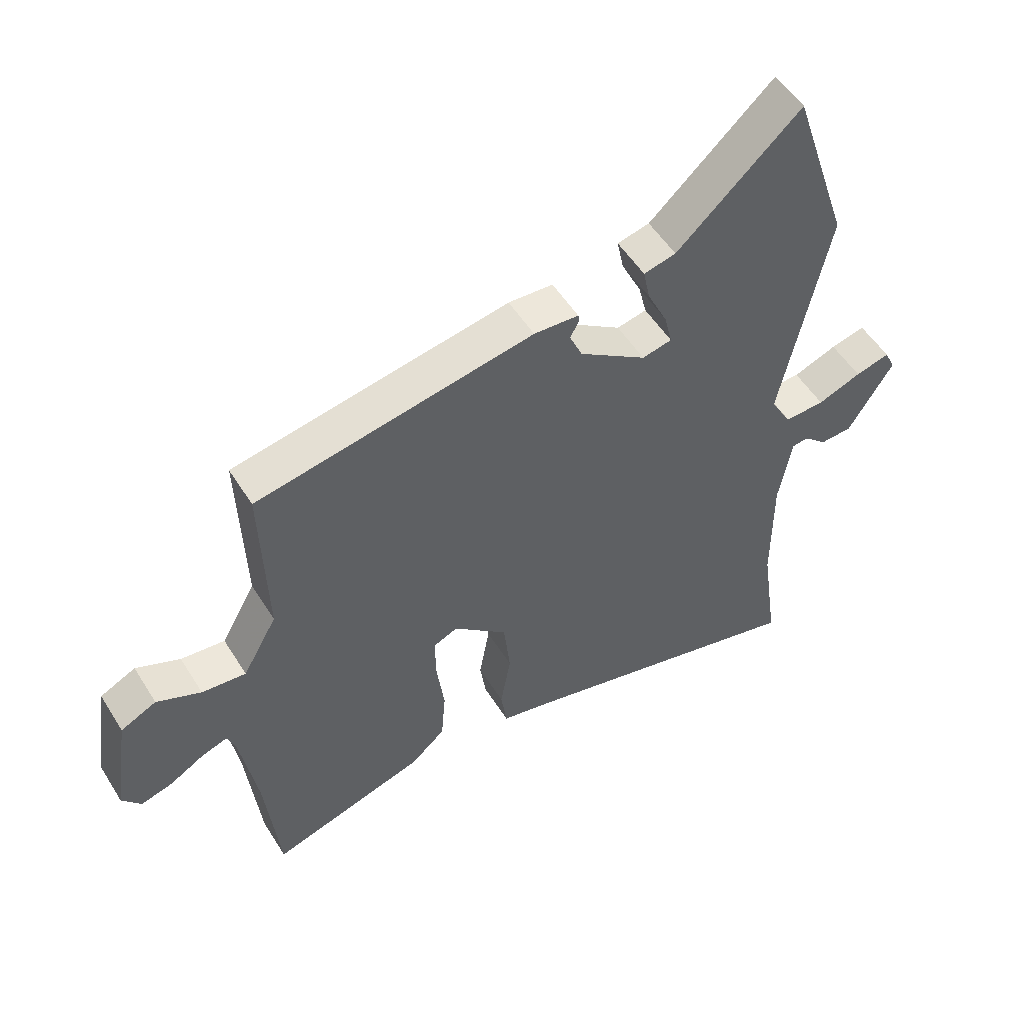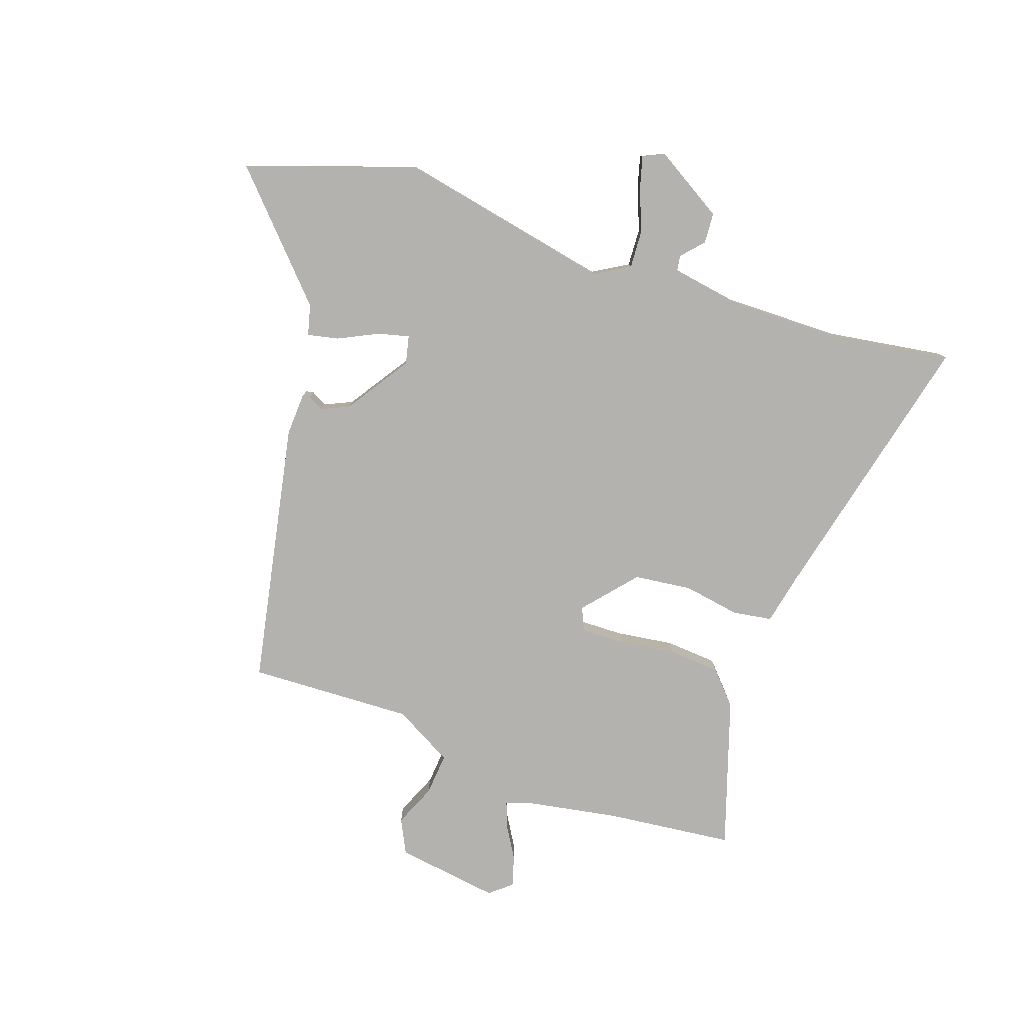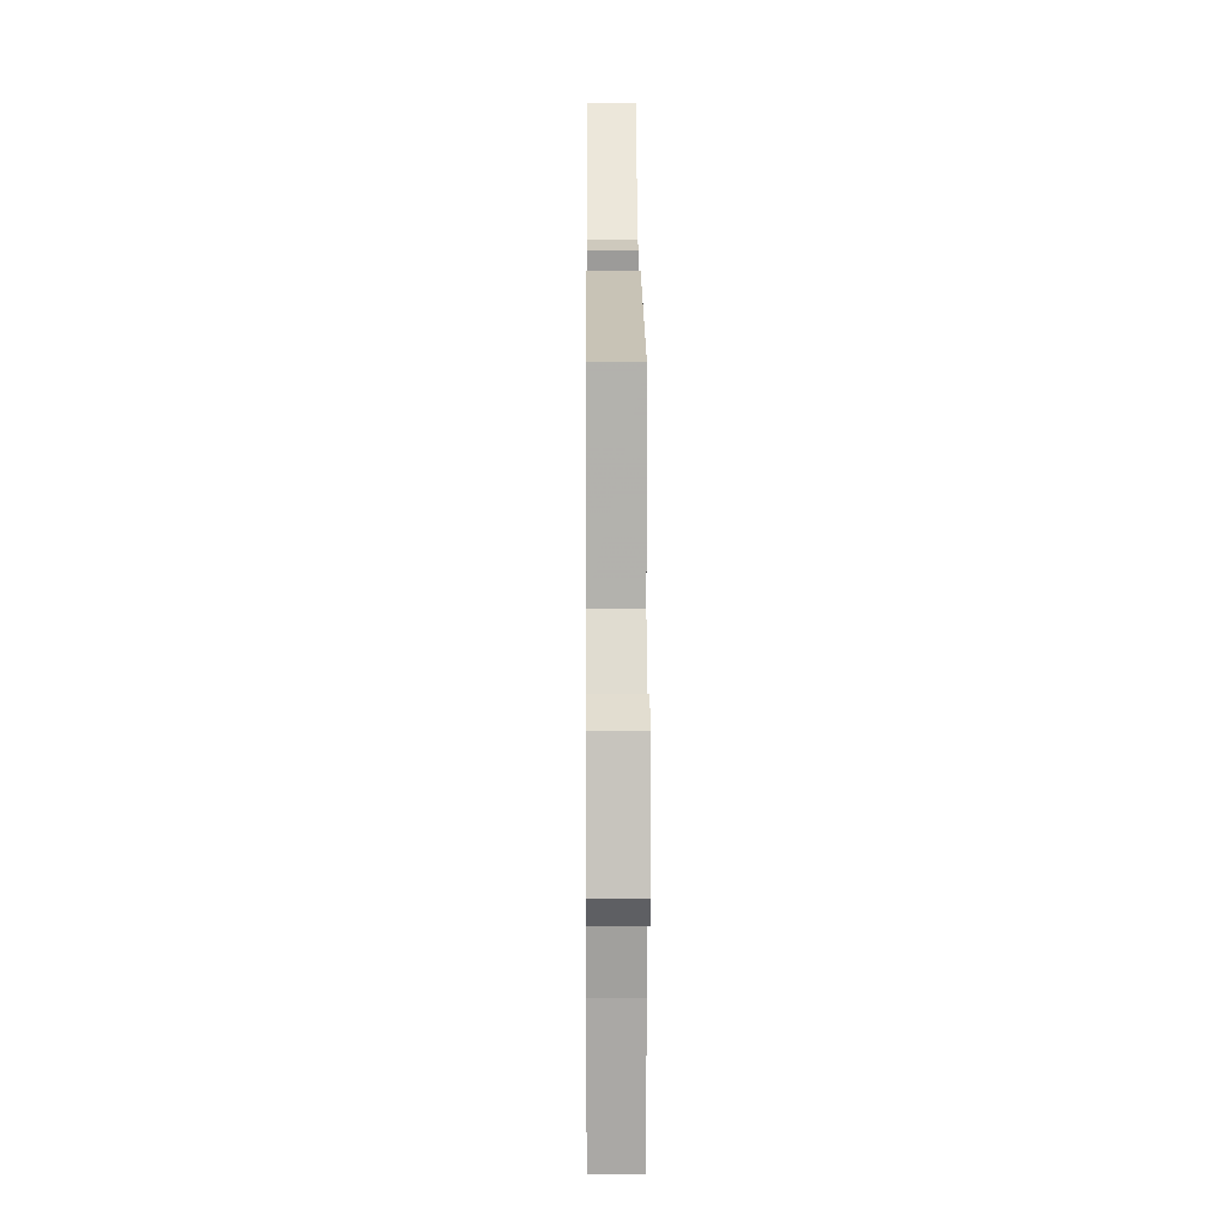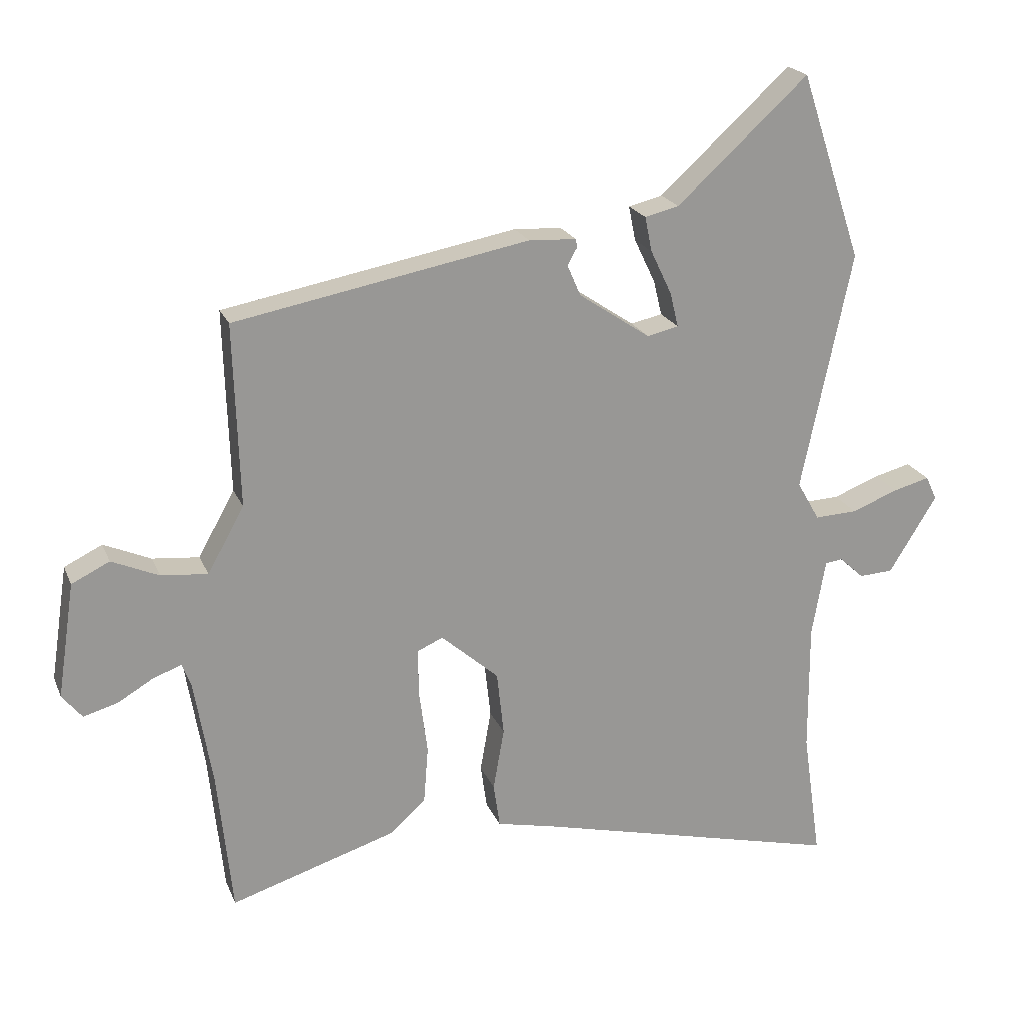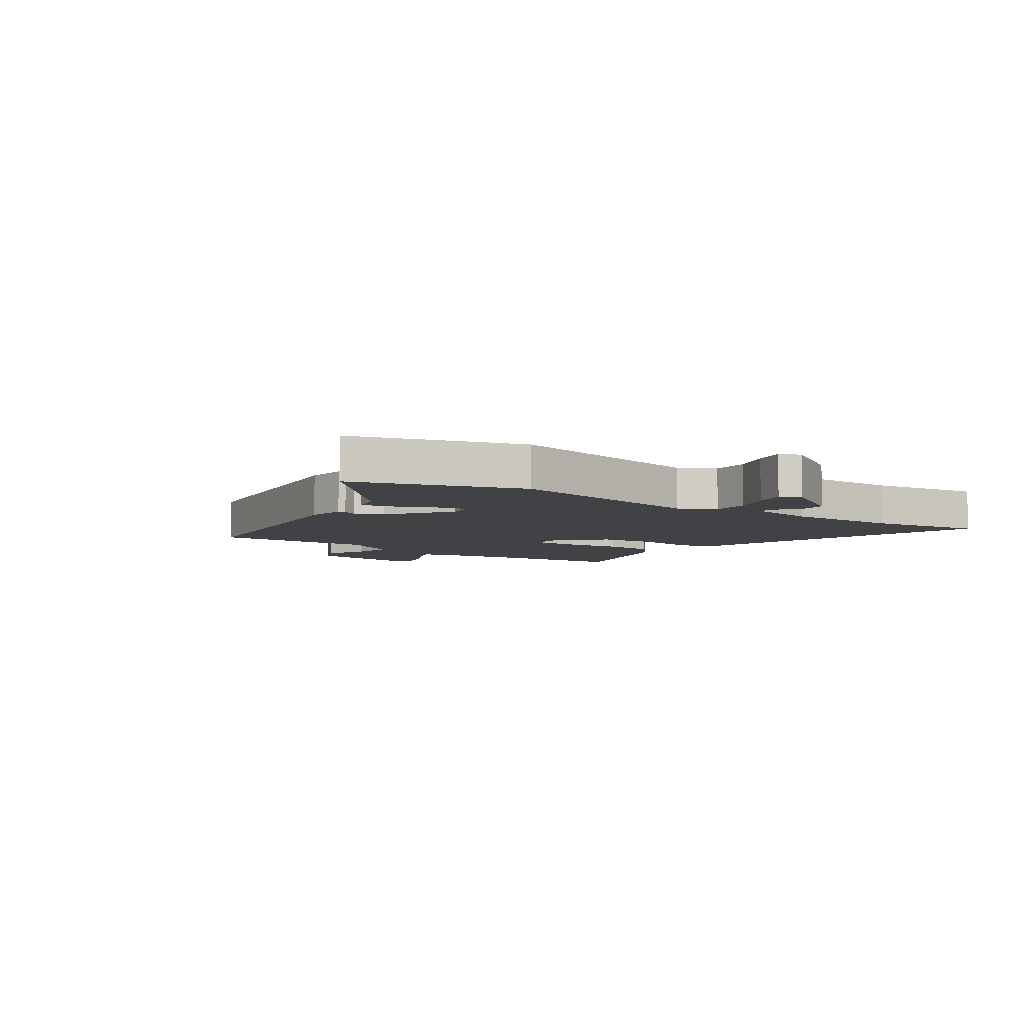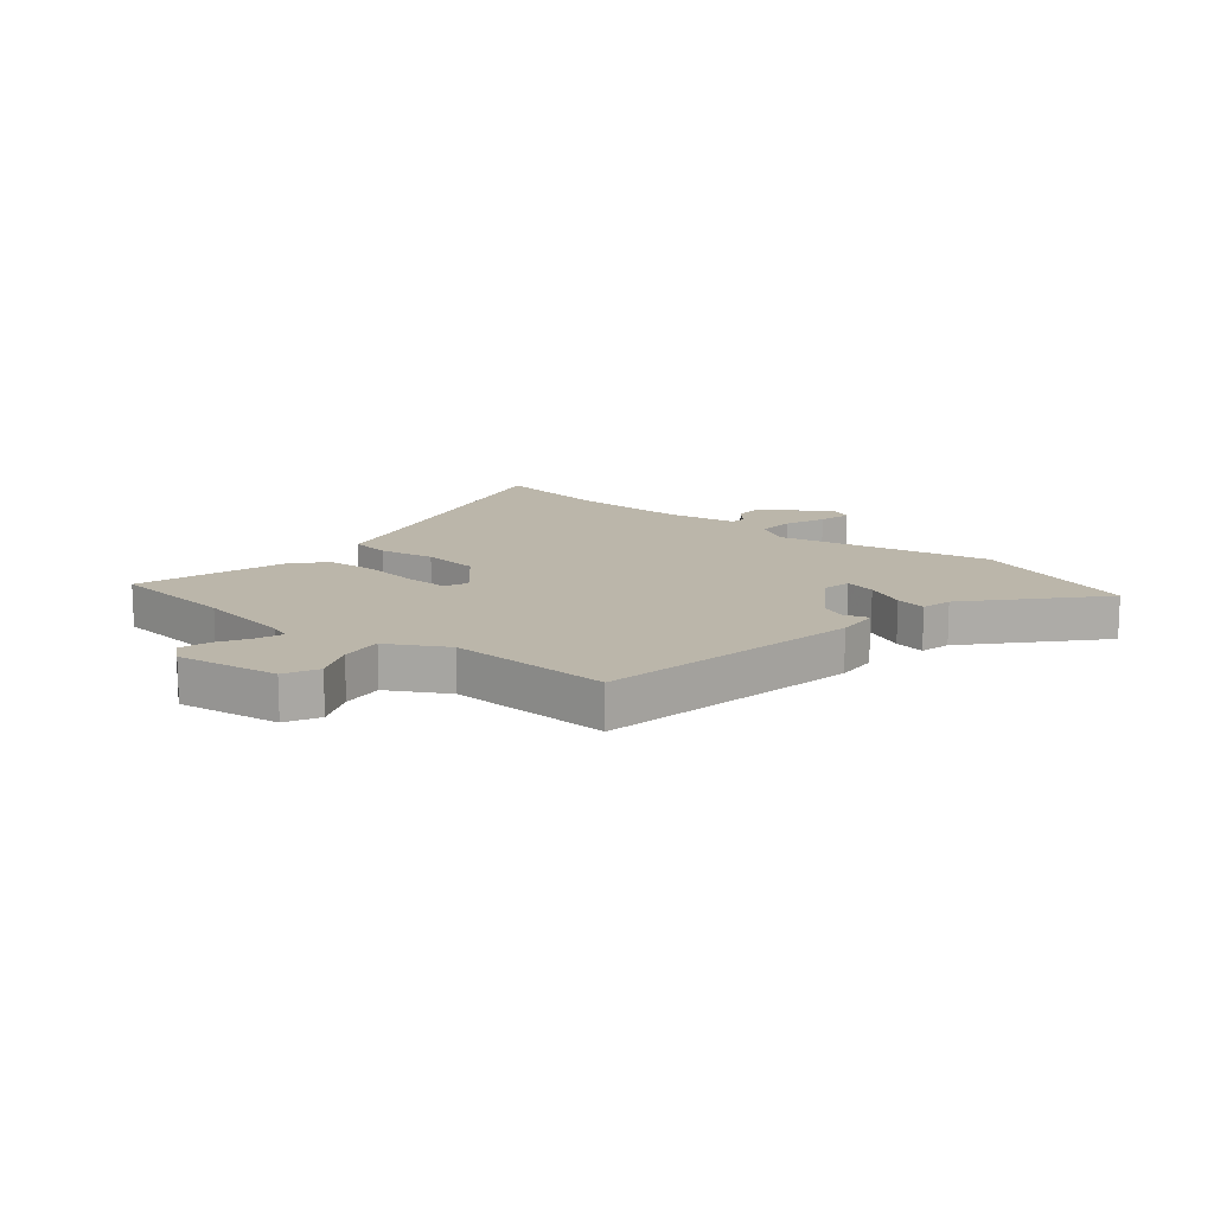
<metadata>
{"format":"obj","ext":"obj","renderer":"f3d","projection":"perspective","resolution":1024,"background":"white","views":[{"elev":52.7,"azim":-31.3,"up":"+Z"},{"elev":-79.7,"azim":71.3,"up":"+Y"},{"elev":8.9,"azim":-90.4,"up":"+Z"},{"elev":21.1,"azim":-18.1,"up":"+Z"},{"elev":-6.1,"azim":53.3,"up":"+Y"},{"elev":13.9,"azim":-50.7,"up":"+Y"}]}
</metadata>
<code>
v -0.492 0.07 -0.576
v -0.515 0.07 -0.355
v -0.543 0.07 -0.189
v -0.557 0.07 -0.152
v -0.601 0.07 -0.168
v -0.657 0.07 -0.201
v -0.71 0.07 -0.216
v -0.741 0.07 -0.178
v -0.714 0.07 0.001
v -0.655 0.07 0.03
v -0.582 0.07 -0.002
v -0.509 0.07 -0.009
v -0.452 0.07 0.093
v -0.461 0.07 0.378
v -0.003 0.07 0.464
v 0.071 0.07 0.46
v 0.073 0.07 0.447
v 0.058 0.07 0.42
v 0.079 0.07 0.372
v 0.19 0.07 0.297
v 0.239 0.07 0.308
v 0.226 0.07 0.362
v 0.193 0.07 0.431
v 0.182 0.07 0.485
v 0.235 0.07 0.498
v 0.439 0.07 0.685
v 0.535 0.07 0.395
v 0.457 0.07 0.022
v 0.492 0.07 -0.039
v 0.558 0.07 -0.036
v 0.63 0.07 -0.008
v 0.687 0.07 0.007
v 0.704 0.07 -0.03
v 0.63 0.07 -0.15
v 0.577 0.07 -0.153
v 0.539 0.07 -0.118
v 0.512 0.07 -0.122
v 0.491 0.07 -0.242
v 0.492 0.07 -0.445
v 0.521 0.07 -0.647
v 0.036 0.07 -0.528
v -0.051 0.07 -0.509
v -0.061 0.07 -0.44
v -0.044 0.07 -0.343
v -0.055 0.07 -0.243
v -0.145 0.07 -0.164
v -0.185 0.07 -0.182
v -0.184 0.07 -0.256
v -0.171 0.07 -0.355
v -0.178 0.07 -0.445
v -0.234 0.07 -0.495
v -0.492 0 -0.576
v -0.515 0 -0.355
v -0.543 0 -0.189
v -0.557 0 -0.152
v -0.601 0 -0.168
v -0.657 0 -0.201
v -0.71 0 -0.216
v -0.741 0 -0.178
v -0.714 0 0.001
v -0.655 0 0.03
v -0.582 0 -0.002
v -0.509 0 -0.009
v -0.452 0 0.093
v -0.461 0 0.378
v -0.003 0 0.464
v 0.071 0 0.46
v 0.073 0 0.447
v 0.058 0 0.42
v 0.079 0 0.372
v 0.19 0 0.297
v 0.239 0 0.308
v 0.226 0 0.362
v 0.193 0 0.431
v 0.182 0 0.485
v 0.235 0 0.498
v 0.439 0 0.685
v 0.535 0 0.395
v 0.457 0 0.022
v 0.492 0 -0.039
v 0.558 0 -0.036
v 0.63 0 -0.008
v 0.687 0 0.007
v 0.704 0 -0.03
v 0.63 0 -0.15
v 0.577 0 -0.153
v 0.539 0 -0.118
v 0.512 0 -0.122
v 0.491 0 -0.242
v 0.492 0 -0.445
v 0.521 0 -0.647
v 0.036 0 -0.528
v -0.051 0 -0.509
v -0.061 0 -0.44
v -0.044 0 -0.343
v -0.055 0 -0.243
v -0.145 0 -0.164
v -0.185 0 -0.182
v -0.184 0 -0.256
v -0.171 0 -0.355
v -0.178 0 -0.445
v -0.234 0 -0.495
f 48 49 50 51
f 47 48 51 1
f 41 42 43 44
f 39 40 41 44
f 38 39 44 45
f 37 38 45 46
f 33 34 35 36
f 33 36 37 46
f 30 31 32 33
f 29 30 33 46
f 25 26 27 28
f 23 24 25 28
f 22 23 28 29
f 21 22 29
f 20 21 29 46
f 15 16 17 18
f 13 14 15 18
f 12 13 18 19
f 8 9 10 11
f 8 11 12
f 5 6 7 8
f 4 5 8 12
f 3 4 12 19
f 47 1 2
f 47 2 3 19
f 19 20 46 47
f 102 101 100 99
f 52 102 99 98
f 95 94 93 92
f 95 92 91 90
f 96 95 90 89
f 97 96 89 88
f 87 86 85 84
f 97 88 87 84
f 84 83 82 81
f 97 84 81 80
f 79 78 77 76
f 79 76 75 74
f 80 79 74 73
f 80 73 72
f 97 80 72 71
f 69 68 67 66
f 69 66 65 64
f 70 69 64 63
f 62 61 60 59
f 63 62 59
f 59 58 57 56
f 63 59 56 55
f 70 63 55 54
f 53 52 98
f 70 54 53 98
f 98 97 71 70
f 1 52 53 2
f 2 53 54 3
f 3 54 55 4
f 4 55 56 5
f 5 56 57 6
f 6 57 58 7
f 7 58 59 8
f 8 59 60 9
f 9 60 61 10
f 10 61 62 11
f 11 62 63 12
f 12 63 64 13
f 13 64 65 14
f 14 65 66 15
f 15 66 67 16
f 16 67 68 17
f 17 68 69 18
f 18 69 70 19
f 19 70 71 20
f 20 71 72 21
f 21 72 73 22
f 22 73 74 23
f 23 74 75 24
f 24 75 76 25
f 25 76 77 26
f 26 77 78 27
f 27 78 79 28
f 28 79 80 29
f 29 80 81 30
f 30 81 82 31
f 31 82 83 32
f 32 83 84 33
f 33 84 85 34
f 34 85 86 35
f 35 86 87 36
f 36 87 88 37
f 37 88 89 38
f 38 89 90 39
f 39 90 91 40
f 40 91 92 41
f 41 92 93 42
f 42 93 94 43
f 43 94 95 44
f 44 95 96 45
f 45 96 97 46
f 46 97 98 47
f 47 98 99 48
f 48 99 100 49
f 49 100 101 50
f 50 101 102 51
f 51 102 52 1

</code>
